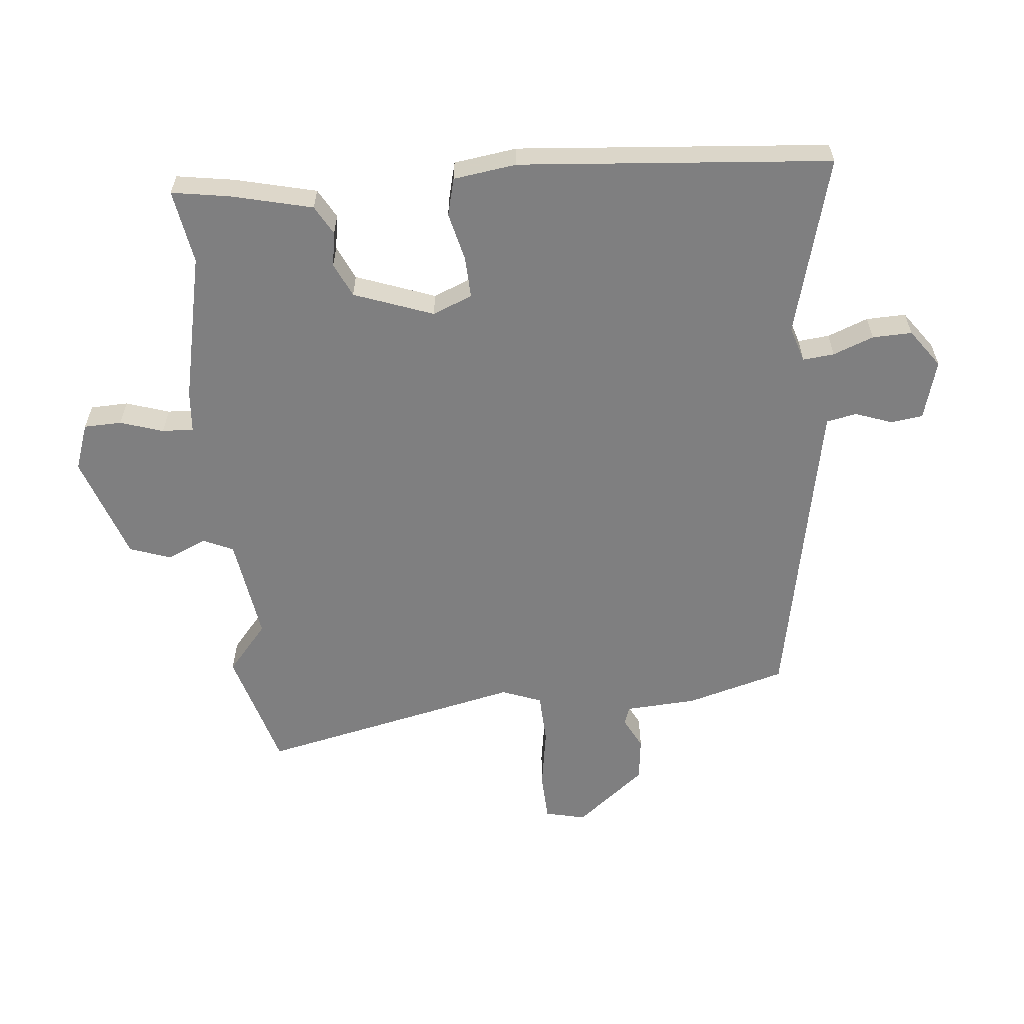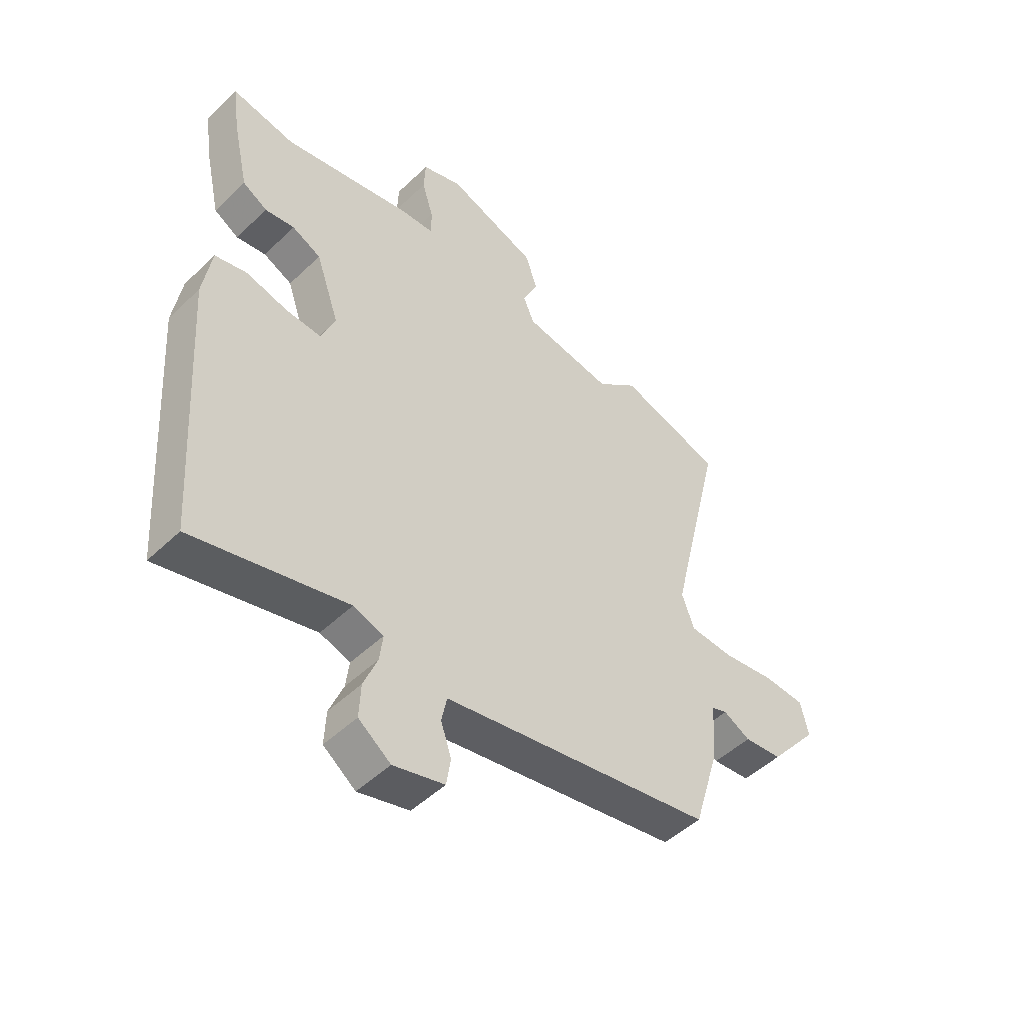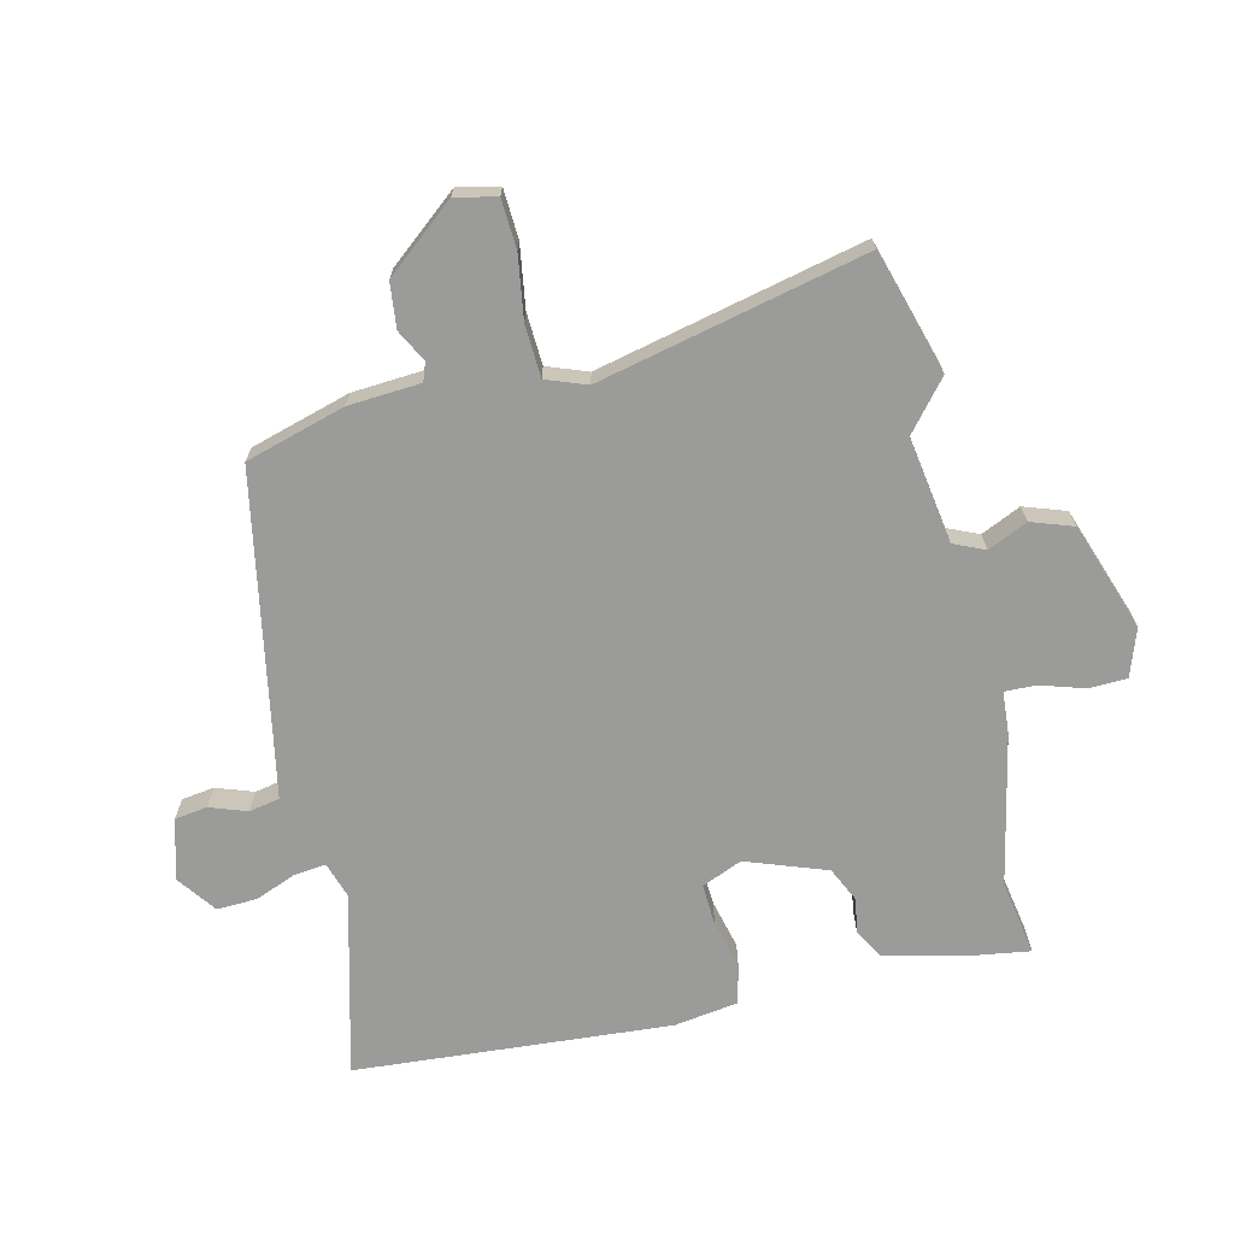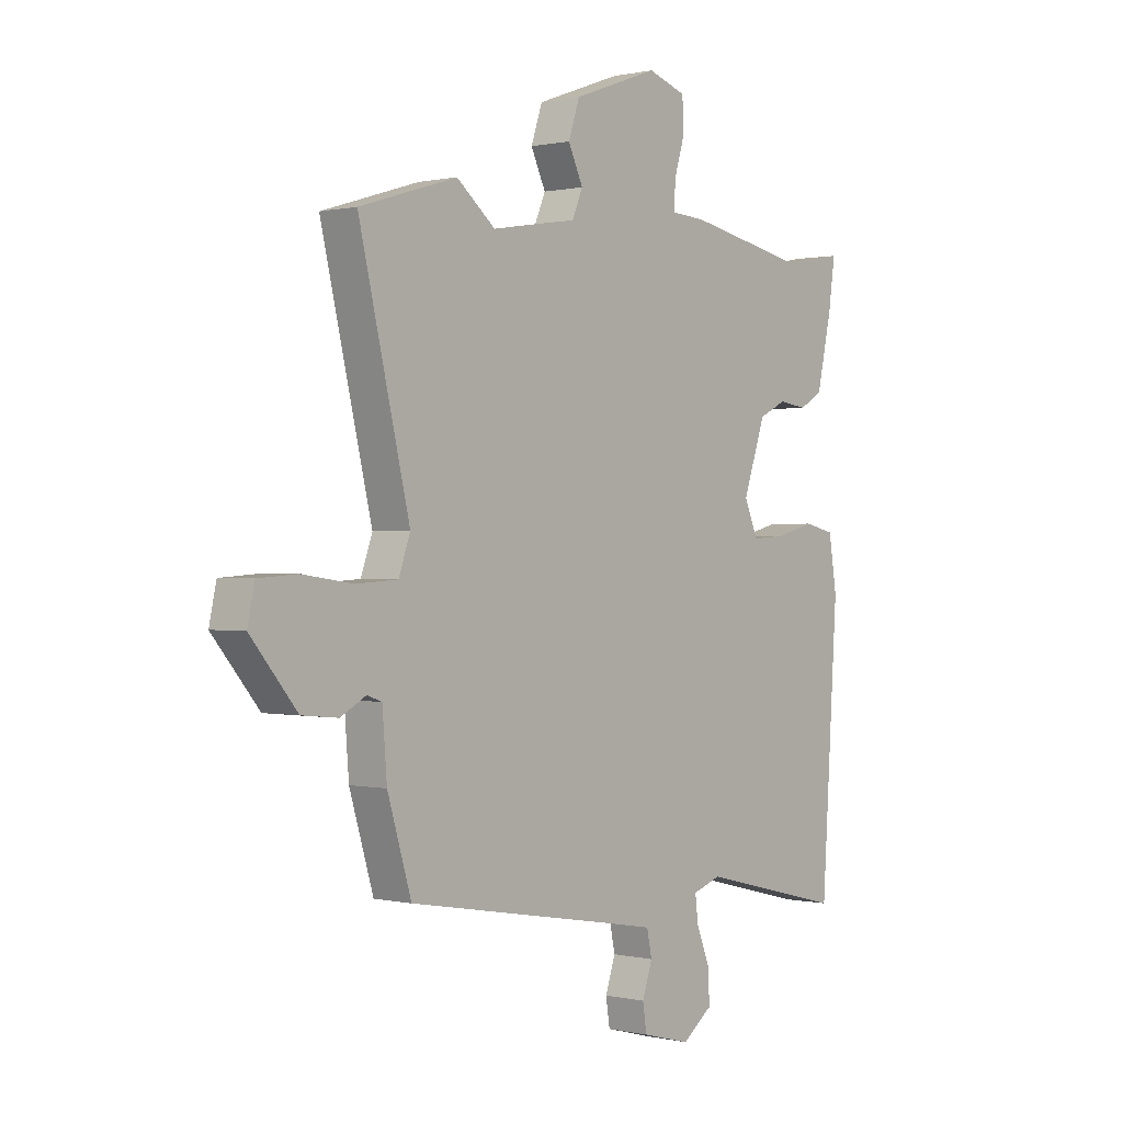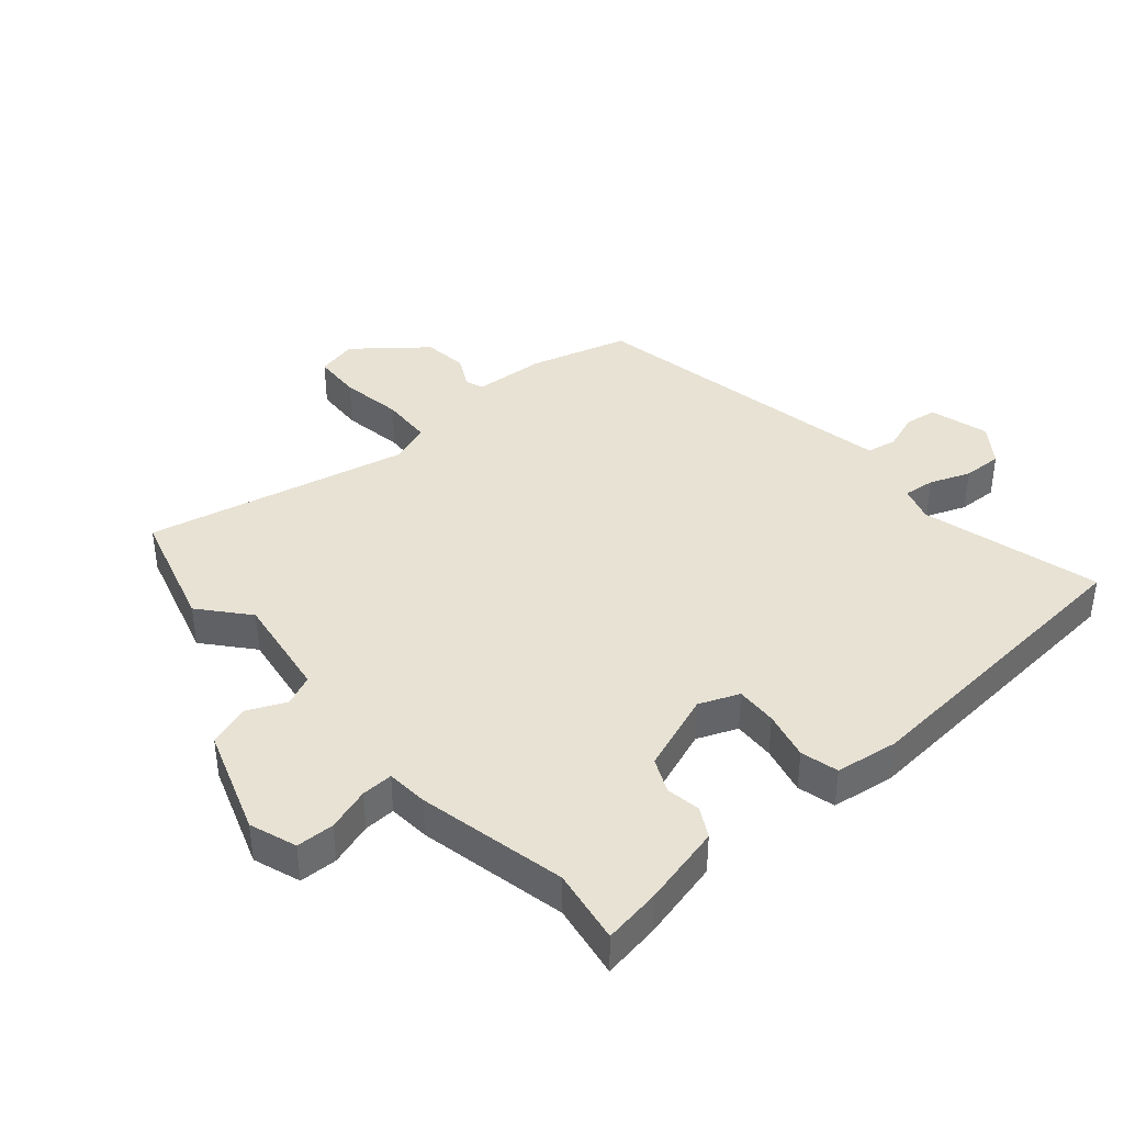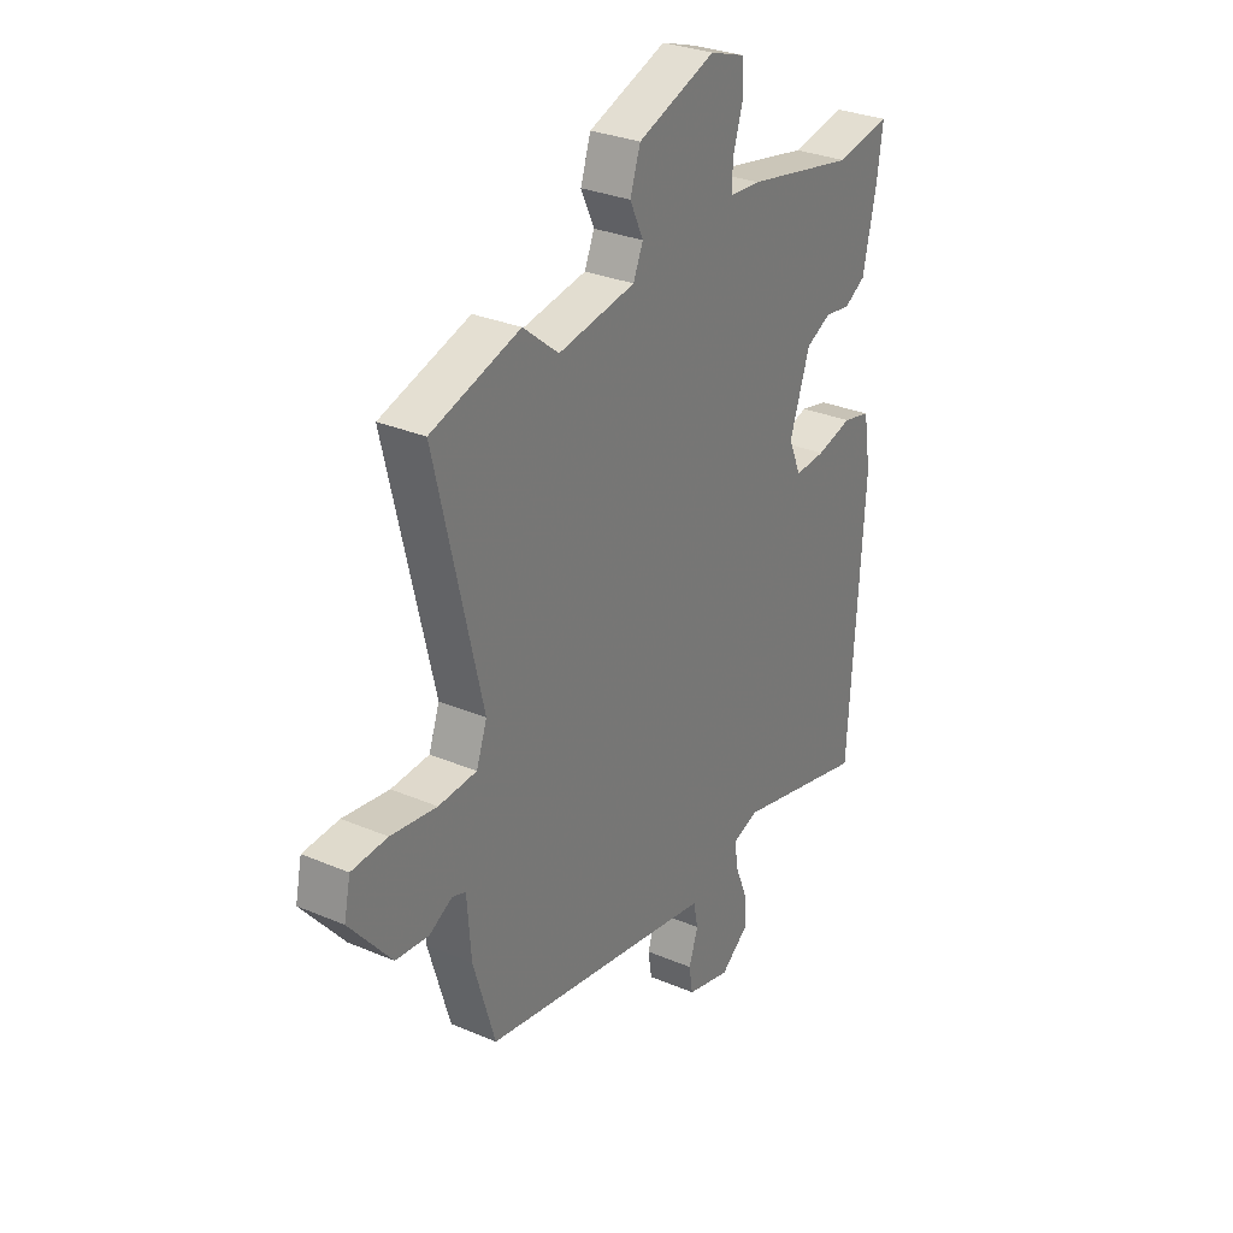
<metadata>
{"format":"obj","ext":"obj","renderer":"f3d","projection":"perspective","resolution":1024,"background":"white","views":[{"elev":-59.7,"azim":94.4,"up":"+Y"},{"elev":-49.0,"azim":136.6,"up":"+Z"},{"elev":-69.6,"azim":-77.3,"up":"+Y"},{"elev":0.4,"azim":-50.0,"up":"+Z"},{"elev":39.8,"azim":48.2,"up":"+Y"},{"elev":29.9,"azim":-58.1,"up":"+Z"}]}
</metadata>
<code>
v 0.478 0.07 -0.543
v 0.191 0.07 -0.472
v 0.135 0.07 -0.491
v 0.141 0.07 -0.541
v 0.167 0.07 -0.605
v 0.17 0.07 -0.668
v 0.11 0.07 -0.713
v 0.015 0.07 -0.688
v 0.007 0.07 -0.637
v 0.027 0.07 -0.578
v 0.017 0.07 -0.53
v -0.083 0.07 -0.512
v -0.489 0.07 -0.441
v -0.536 0.07 -0.285
v -0.545 0.07 -0.171
v -0.574 0.07 -0.161
v -0.624 0.07 -0.188
v -0.695 0.07 -0.181
v -0.786 0.07 -0.072
v -0.772 0.07 -0.007
v -0.695 0.07 -0.002
v -0.596 0.07 -0.016
v -0.514 0.07 -0.011
v -0.491 0.07 0.053
v -0.591 0.07 0.472
v -0.399 0.07 0.531
v -0.322 0.07 0.468
v -0.155 0.07 0.496
v -0.134 0.07 0.545
v -0.163 0.07 0.607
v -0.141 0.07 0.673
v 0.027 0.07 0.734
v 0.102 0.07 0.709
v 0.105 0.07 0.649
v 0.084 0.07 0.58
v 0.083 0.07 0.53
v 0.149 0.07 0.526
v 0.387 0.07 0.479
v 0.505 0.07 0.501
v 0.492 0.07 0.409
v 0.463 0.07 0.279
v 0.417 0.07 0.252
v 0.362 0.07 0.26
v 0.308 0.07 0.234
v 0.264 0.07 0.107
v 0.291 0.07 0.044
v 0.357 0.07 0.048
v 0.434 0.07 0.068
v 0.494 0.07 0.054
v 0.51 0.07 -0.046
v 0.478 0 -0.543
v 0.191 0 -0.472
v 0.135 0 -0.491
v 0.141 0 -0.541
v 0.167 0 -0.605
v 0.17 0 -0.668
v 0.11 0 -0.713
v 0.015 0 -0.688
v 0.007 0 -0.637
v 0.027 0 -0.578
v 0.017 0 -0.53
v -0.083 0 -0.512
v -0.489 0 -0.441
v -0.536 0 -0.285
v -0.545 0 -0.171
v -0.574 0 -0.161
v -0.624 0 -0.188
v -0.695 0 -0.181
v -0.786 0 -0.072
v -0.772 0 -0.007
v -0.695 0 -0.002
v -0.596 0 -0.016
v -0.514 0 -0.011
v -0.491 0 0.053
v -0.591 0 0.472
v -0.399 0 0.531
v -0.322 0 0.468
v -0.155 0 0.496
v -0.134 0 0.545
v -0.163 0 0.607
v -0.141 0 0.673
v 0.027 0 0.734
v 0.102 0 0.709
v 0.105 0 0.649
v 0.084 0 0.58
v 0.083 0 0.53
v 0.149 0 0.526
v 0.387 0 0.479
v 0.505 0 0.501
v 0.492 0 0.409
v 0.463 0 0.279
v 0.417 0 0.252
v 0.362 0 0.26
v 0.308 0 0.234
v 0.264 0 0.107
v 0.291 0 0.044
v 0.357 0 0.048
v 0.434 0 0.068
v 0.494 0 0.054
v 0.51 0 -0.046
f 50 1 2
f 49 50 2
f 48 49 2
f 47 48 2
f 46 47 2 3
f 45 46 3
f 41 42 43
f 40 41 43
f 39 40 43
f 38 39 43
f 38 43 44
f 37 38 44
f 36 37 44
f 33 34 35
f 32 33 35
f 31 32 35
f 30 31 35
f 29 30 35
f 28 29 35 36
f 36 44 45
f 28 36 45
f 27 28 45
f 24 25 26 27
f 20 21 22
f 19 20 22
f 18 19 22
f 17 18 22
f 16 17 22
f 15 16 22 23
f 27 45 3
f 24 27 3
f 23 24 3
f 15 23 3
f 14 15 3
f 13 14 3
f 12 13 3
f 8 9 10
f 7 8 10
f 6 7 10
f 5 6 10
f 4 5 10
f 11 12 3 4
f 4 10 11
f 52 51 100
f 52 100 99
f 52 99 98
f 52 98 97
f 53 52 97 96
f 53 96 95
f 93 92 91
f 93 91 90
f 93 90 89
f 93 89 88
f 94 93 88
f 94 88 87
f 94 87 86
f 85 84 83
f 85 83 82
f 85 82 81
f 85 81 80
f 85 80 79
f 86 85 79 78
f 95 94 86
f 95 86 78
f 95 78 77
f 77 76 75 74
f 72 71 70
f 72 70 69
f 72 69 68
f 72 68 67
f 72 67 66
f 73 72 66 65
f 53 95 77
f 53 77 74
f 53 74 73
f 53 73 65
f 53 65 64
f 53 64 63
f 53 63 62
f 60 59 58
f 60 58 57
f 60 57 56
f 60 56 55
f 60 55 54
f 54 53 62 61
f 61 60 54
f 1 51 52 2
f 2 52 53 3
f 3 53 54 4
f 4 54 55 5
f 5 55 56 6
f 6 56 57 7
f 7 57 58 8
f 8 58 59 9
f 9 59 60 10
f 10 60 61 11
f 11 61 62 12
f 12 62 63 13
f 13 63 64 14
f 14 64 65 15
f 15 65 66 16
f 16 66 67 17
f 17 67 68 18
f 18 68 69 19
f 19 69 70 20
f 20 70 71 21
f 21 71 72 22
f 22 72 73 23
f 23 73 74 24
f 24 74 75 25
f 25 75 76 26
f 26 76 77 27
f 27 77 78 28
f 28 78 79 29
f 29 79 80 30
f 30 80 81 31
f 31 81 82 32
f 32 82 83 33
f 33 83 84 34
f 34 84 85 35
f 35 85 86 36
f 36 86 87 37
f 37 87 88 38
f 38 88 89 39
f 39 89 90 40
f 40 90 91 41
f 41 91 92 42
f 42 92 93 43
f 43 93 94 44
f 44 94 95 45
f 45 95 96 46
f 46 96 97 47
f 47 97 98 48
f 48 98 99 49
f 49 99 100 50
f 50 100 51 1

</code>
